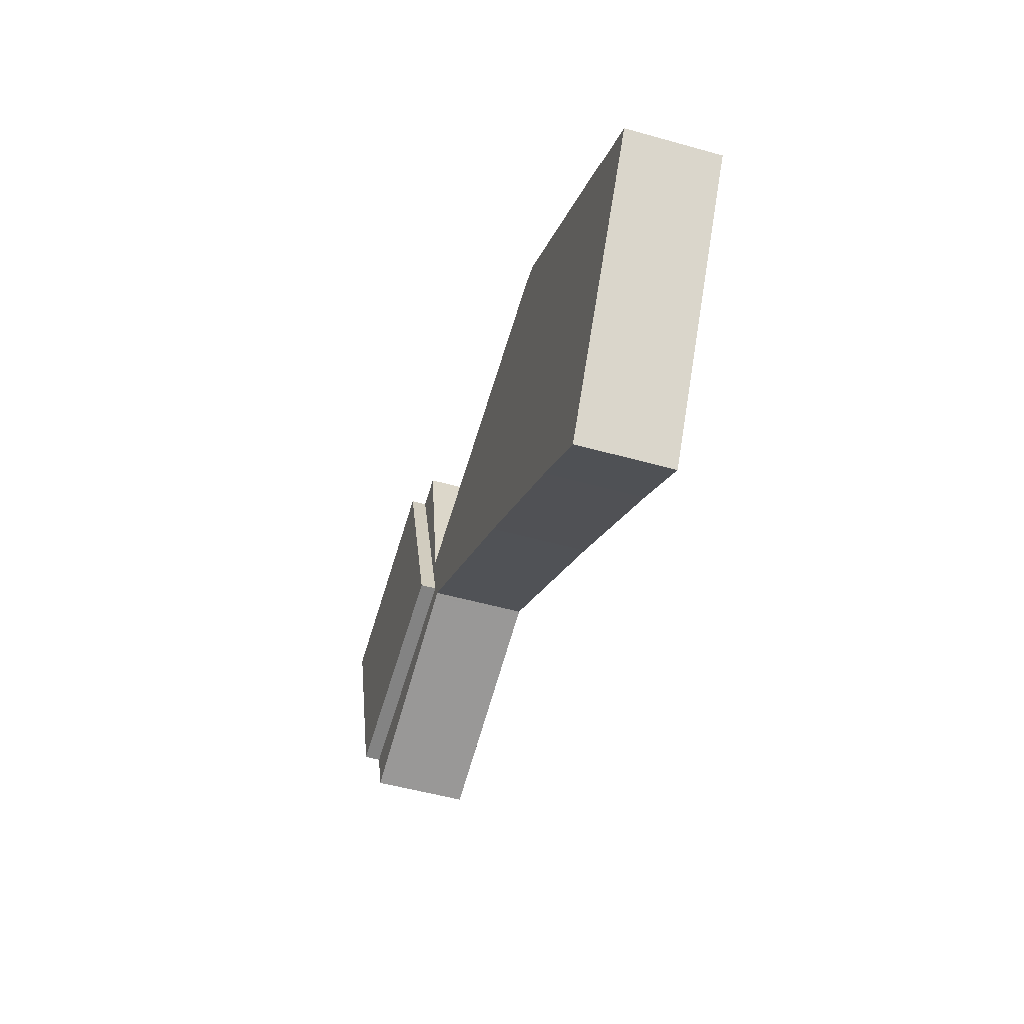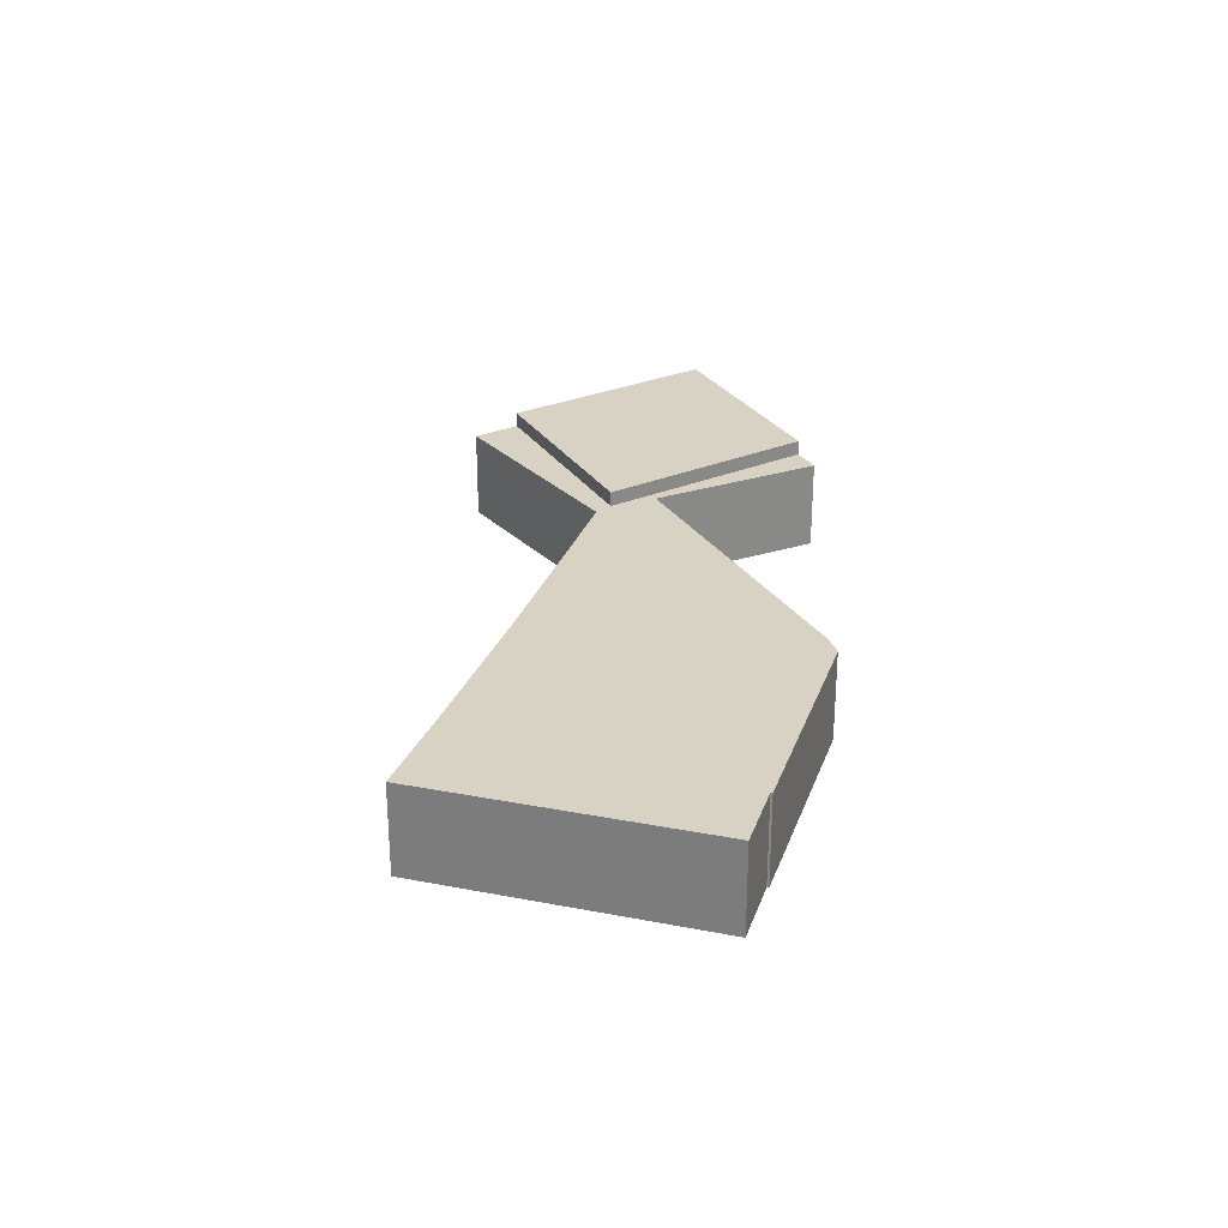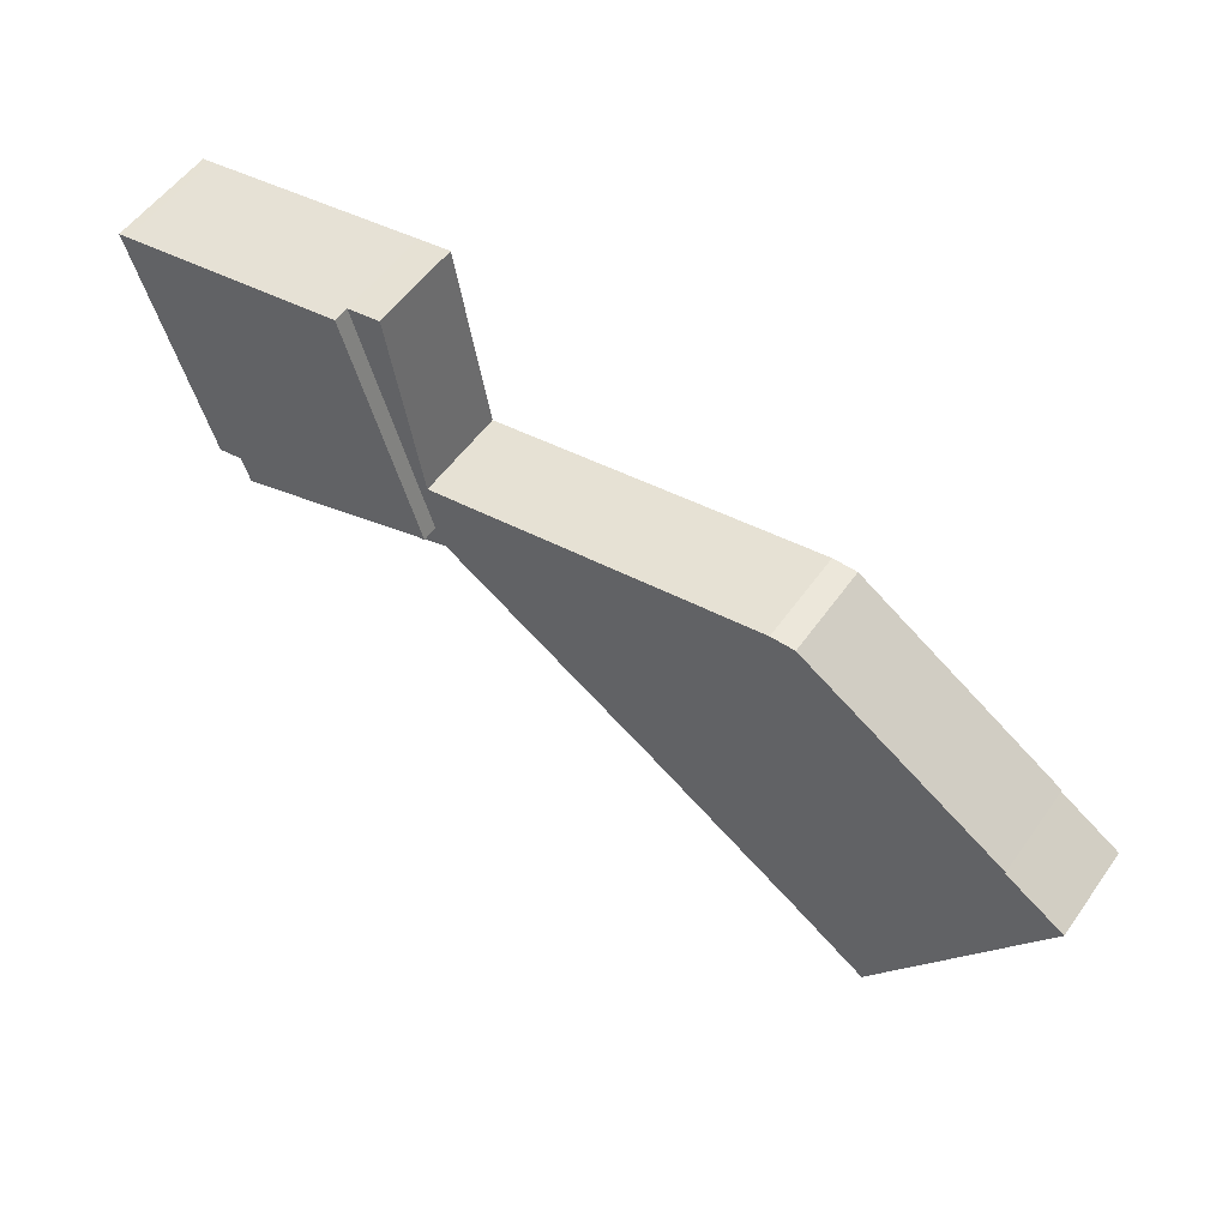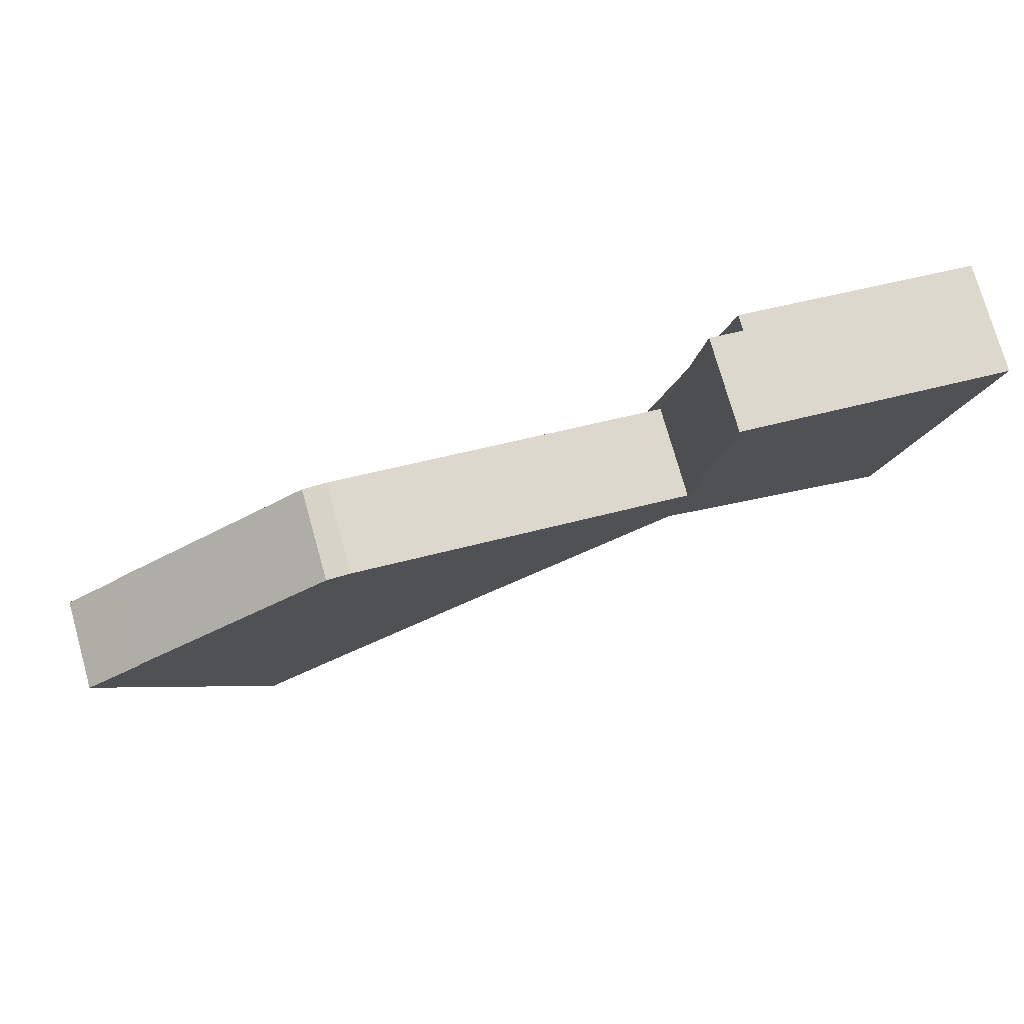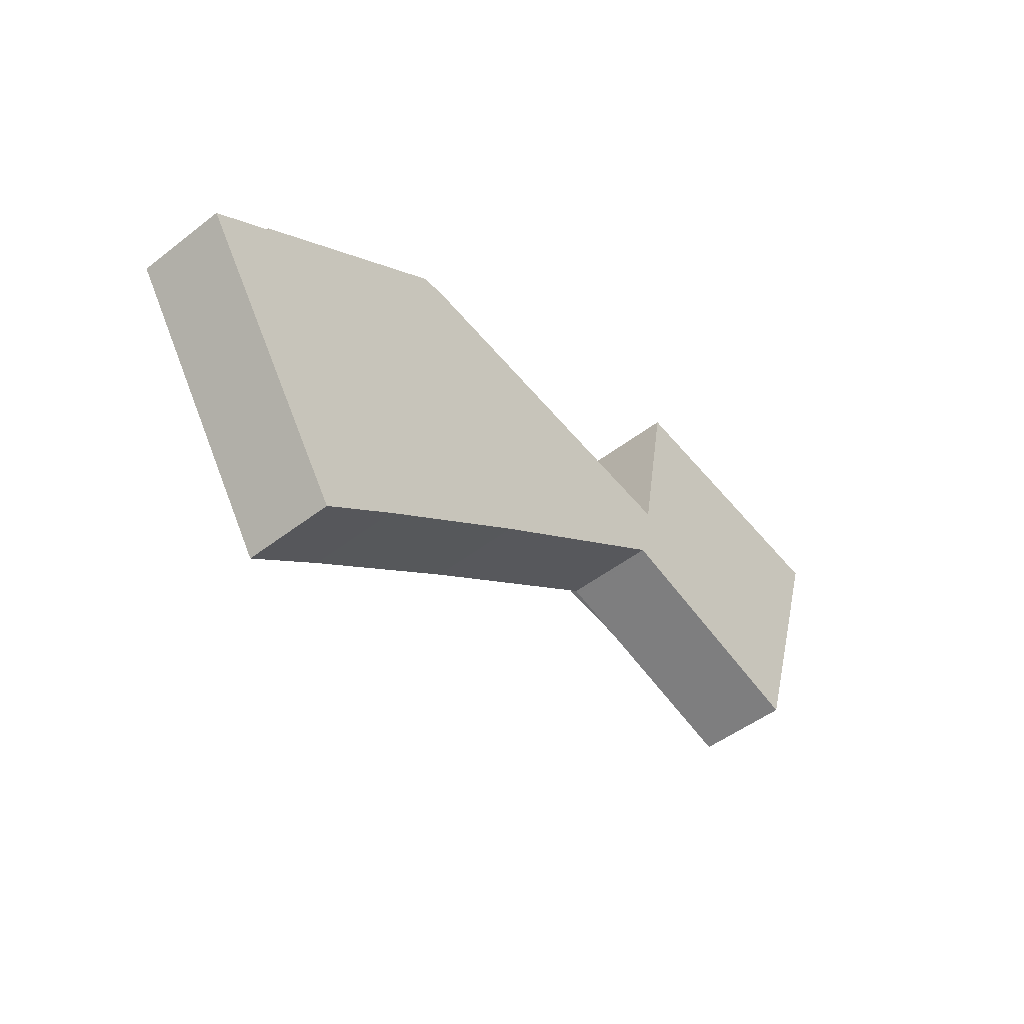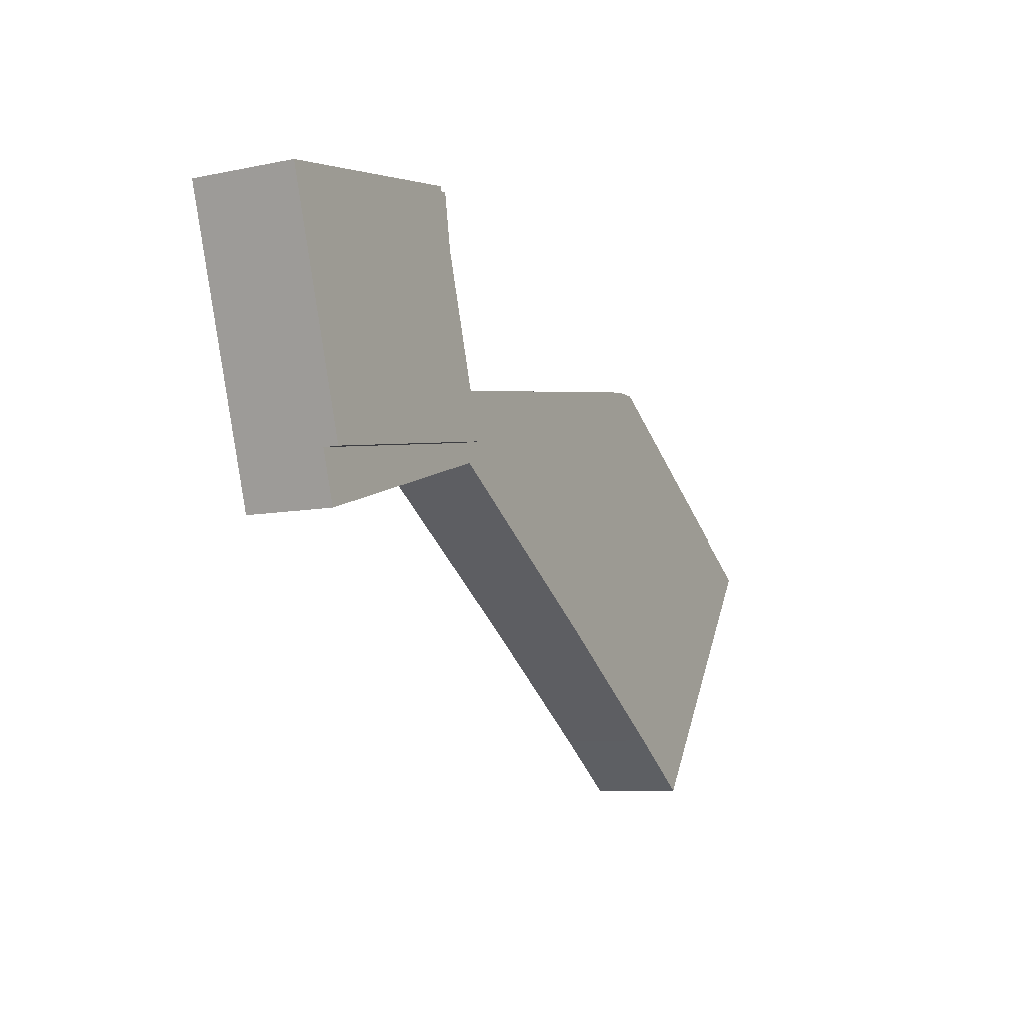
<metadata>
{"format":"obj","ext":"obj","renderer":"f3d","projection":"perspective","resolution":1024,"background":"white","views":[{"elev":-51.4,"azim":-107.0,"up":"+Z"},{"elev":27.7,"azim":-106.5,"up":"+Y"},{"elev":54.4,"azim":-145.3,"up":"+Z"},{"elev":75.6,"azim":-15.8,"up":"+Z"},{"elev":-48.0,"azim":-48.9,"up":"+Z"},{"elev":-8.3,"azim":119.7,"up":"+Z"}]}
</metadata>
<code>
v  5.429 5.047 3.743
v  3.269 5.047 2.264
v  3.259 5.047 2.289
v  3.299 5.047 2.182
v  8.989 5.047 -13.86
v  0 5.047 3.09e-16
v  9.492 5.047 6.468
v  13.1 5.047 -10.9
v  11.51 5.047 7.822
v  21.79 5.047 -4.879
v  14.52 5.047 9.836
v  15.83 5.047 9.849
v  34.28 5.047 6.652
v  33.5 5.047 2.93
v  33.62 5.047 2.891
v  33.7 5.047 2.864
v  34.02 5.047 3.922
v  34.85 5.047 6.655
v  34.3 5.047 6.751
v  36.05 5.047 16.92
v  37.86 5.047 16.61
v  45.94 5.047 -1.03
v  34.9 5.047 3.77
v  46.77 5.047 1.714
v  46.42 5.047 0.572
v  34.28 -4.073e-16 6.652
v  36.05 -1.036e-15 16.92
v  34.3 -4.134e-16 6.751
v  3.299 -1.336e-16 2.182
v  3.269 -1.386e-16 2.264
v  3.259 -1.402e-16 2.289
v  37.86 -1.017e-15 16.61
v  34.02 -2.402e-16 3.922
v  46.77 -1.05e-16 1.714
v  34.9 -2.308e-16 3.77
v  15.83 -6.031e-16 9.849
v  14.52 -6.023e-16 9.836
v  34.85 -4.075e-16 6.655
v  45.94 6.307e-17 -1.03
v  46.42 -3.502e-17 0.572
v  33.7 -1.754e-16 2.864
v  33.5 -1.794e-16 2.93
v  33.62 -1.77e-16 2.891
v  21.79 2.988e-16 -4.879
v  13.1 6.674e-16 -10.9
v  8.989 8.487e-16 -13.86
v  0 0 0
v  5.429 -2.292e-16 3.743
v  9.492 -3.961e-16 6.468
v  11.51 -4.79e-16 7.822
v  46.77 5.89 1.714
v  50.1 5.89 14.53
v  50.61 5.89 14.44
v  37.86 5.89 16.61
v  34.85 5.89 6.655
v  34.9 5.89 3.77
v  34.02 5.89 3.922
v  50.1 -8.896e-16 14.53
v  50.61 -8.842e-16 14.44
g defaultobject
f 1 2 3
f 2 1 4
f 4 5 6
f 5 4 1
f 5 1 7
f 5 7 8
f 8 7 9
f 8 9 10
f 10 9 11
f 10 11 12
f 10 12 13
f 10 13 14
f 14 13 15
f 15 13 16
f 16 13 17
f 17 13 18
f 18 13 19
f 18 19 20
f 18 20 21
f 17 22 16
f 22 17 23
f 22 23 24
f 22 24 25
f 26 19 13
f 19 26 20
f 20 26 27
f 27 26 28
f 29 2 4
f 2 29 30
f 30 3 2
f 3 30 31
f 27 21 20
f 21 27 32
f 33 23 17
f 23 33 24
f 24 33 34
f 34 33 35
f 36 13 12
f 13 36 26
f 37 12 11
f 12 37 36
f 32 18 21
f 18 32 38
f 18 38 17
f 17 38 33
f 34 25 24
f 25 34 22
f 22 34 39
f 39 34 40
f 39 16 22
f 16 39 41
f 16 41 15
f 15 41 14
f 14 41 42
f 42 41 43
f 42 10 14
f 10 42 44
f 44 8 10
f 8 44 45
f 45 5 8
f 5 45 46
f 46 6 5
f 6 46 47
f 47 4 6
f 4 47 29
f 31 1 3
f 1 31 7
f 7 31 48
f 7 48 49
f 7 49 9
f 9 49 11
f 11 49 50
f 11 50 37
f 39 33 41
f 33 39 35
f 35 39 34
f 34 39 40
f 46 29 47
f 29 46 48
f 48 46 49
f 49 46 50
f 50 46 45
f 50 45 37
f 37 45 36
f 36 45 44
f 36 44 26
f 26 44 42
f 26 42 43
f 26 43 41
f 26 41 33
f 26 33 38
f 26 38 28
f 28 38 27
f 27 38 32
f 30 48 31
f 48 30 29
f 51 52 53
f 52 51 54
f 54 51 55
f 55 51 56
f 55 56 57
f 33 55 57
f 55 33 54
f 54 33 38
f 54 38 32
f 32 52 54
f 52 32 58
f 52 58 53
f 53 58 59
f 59 51 53
f 51 59 34
f 56 33 57
f 33 56 51
f 33 51 35
f 35 51 34
f 38 58 32
f 58 38 59
f 59 38 34
f 34 38 33
f 34 33 35

</code>
